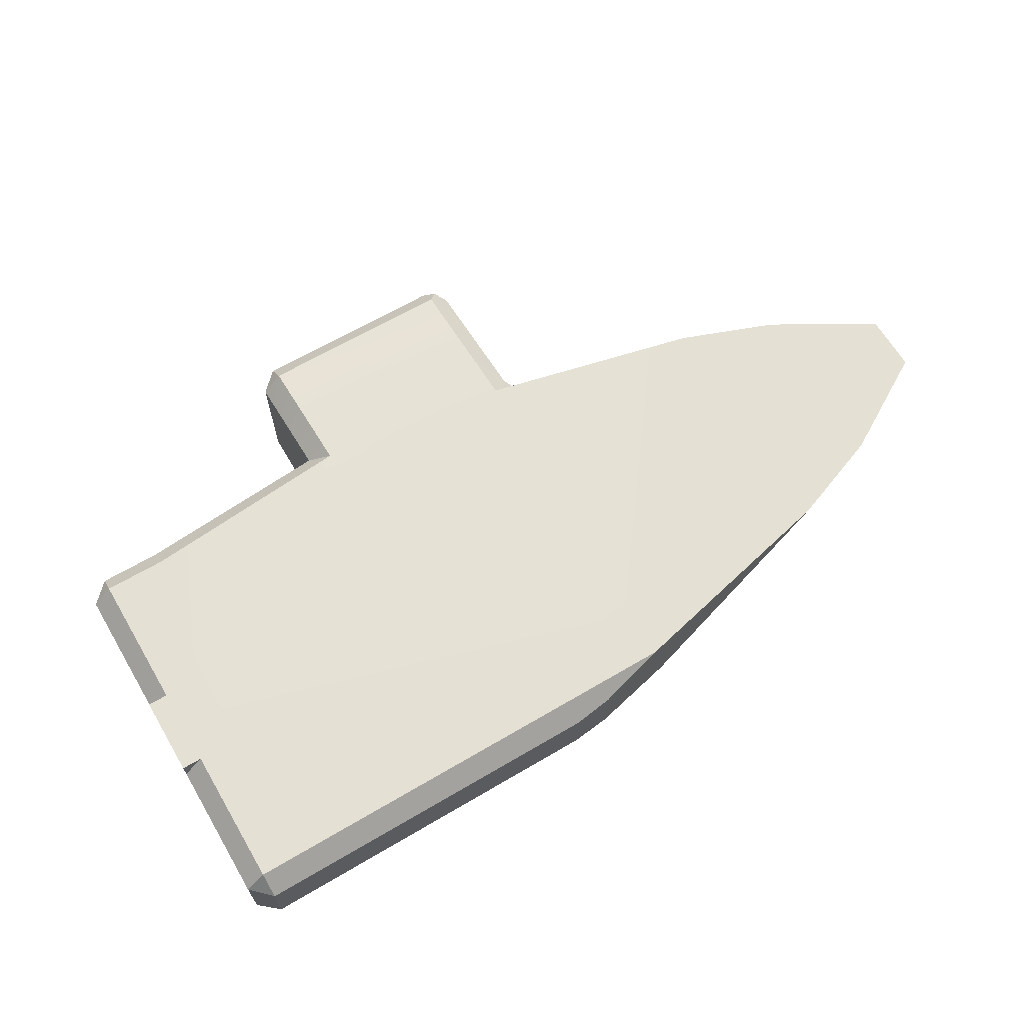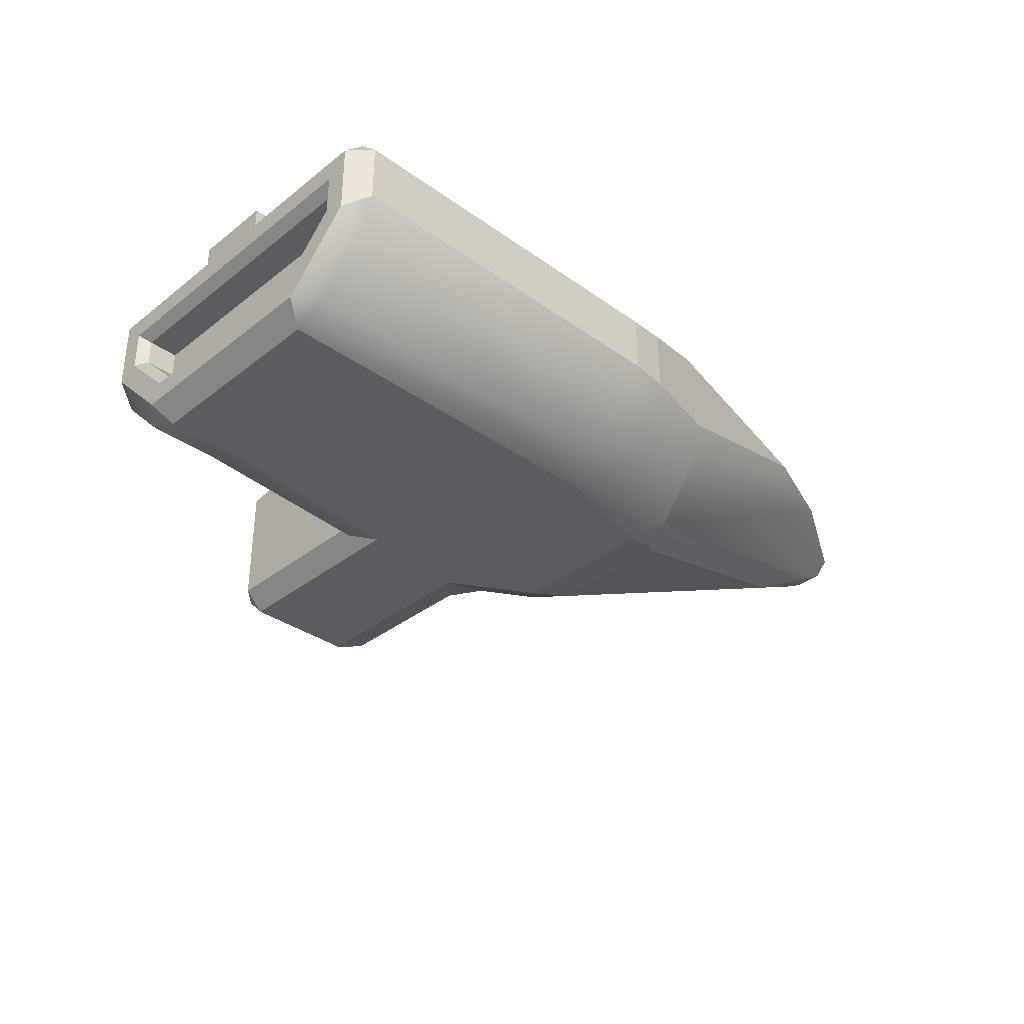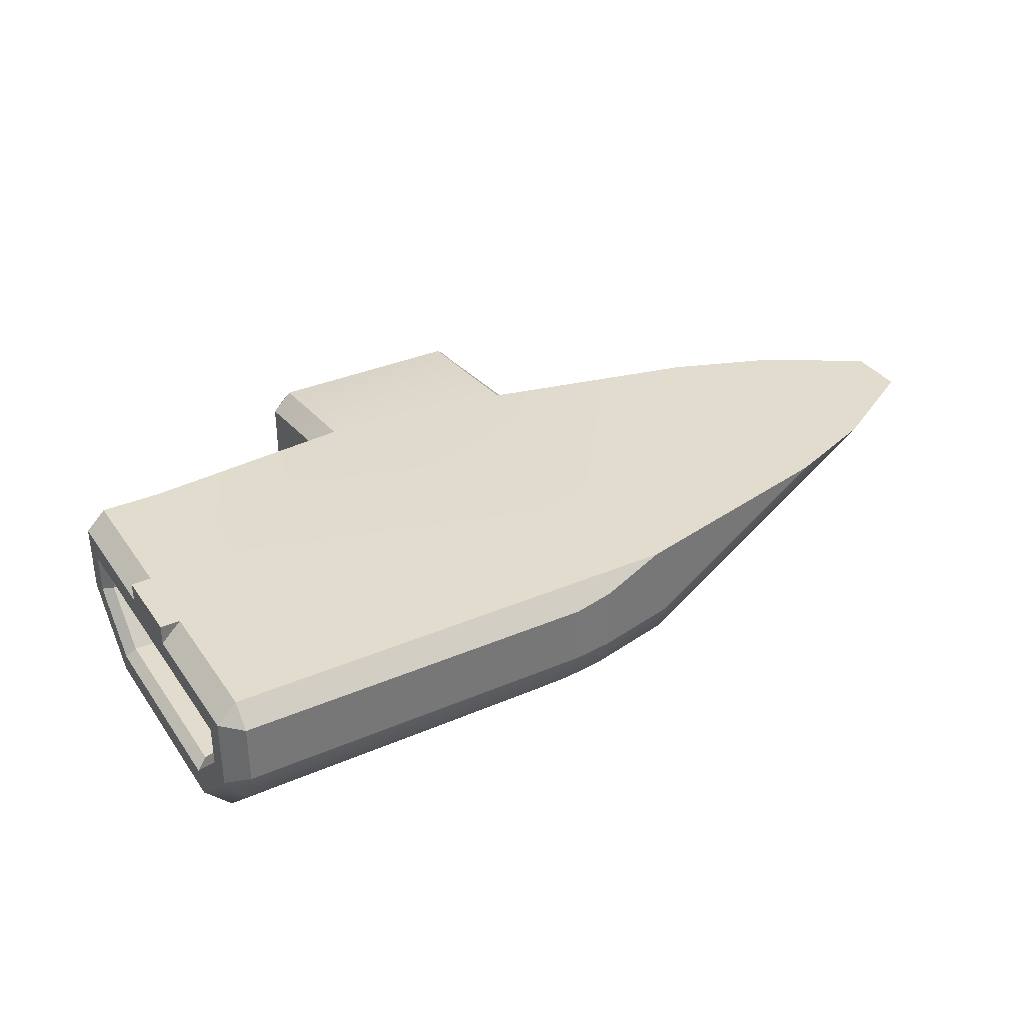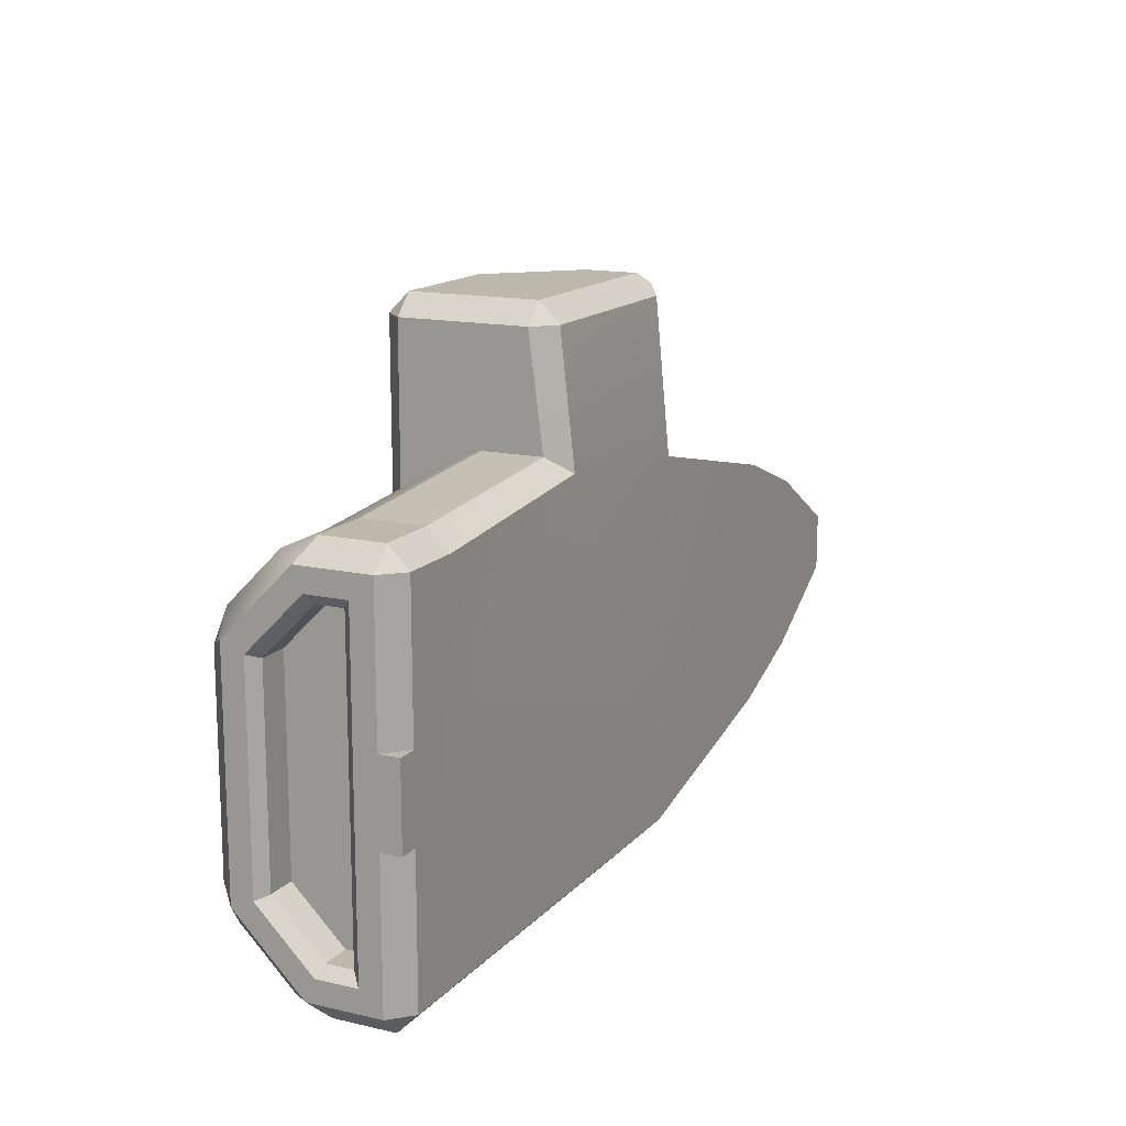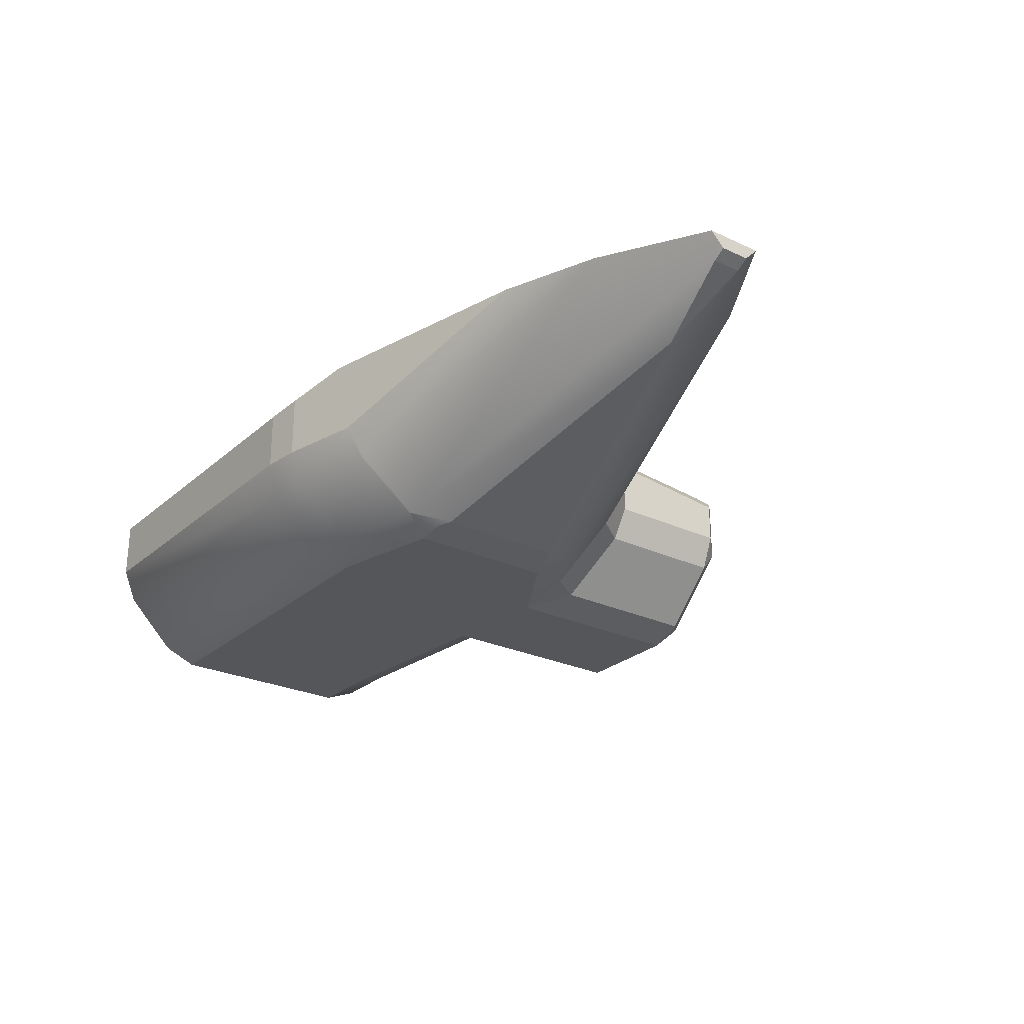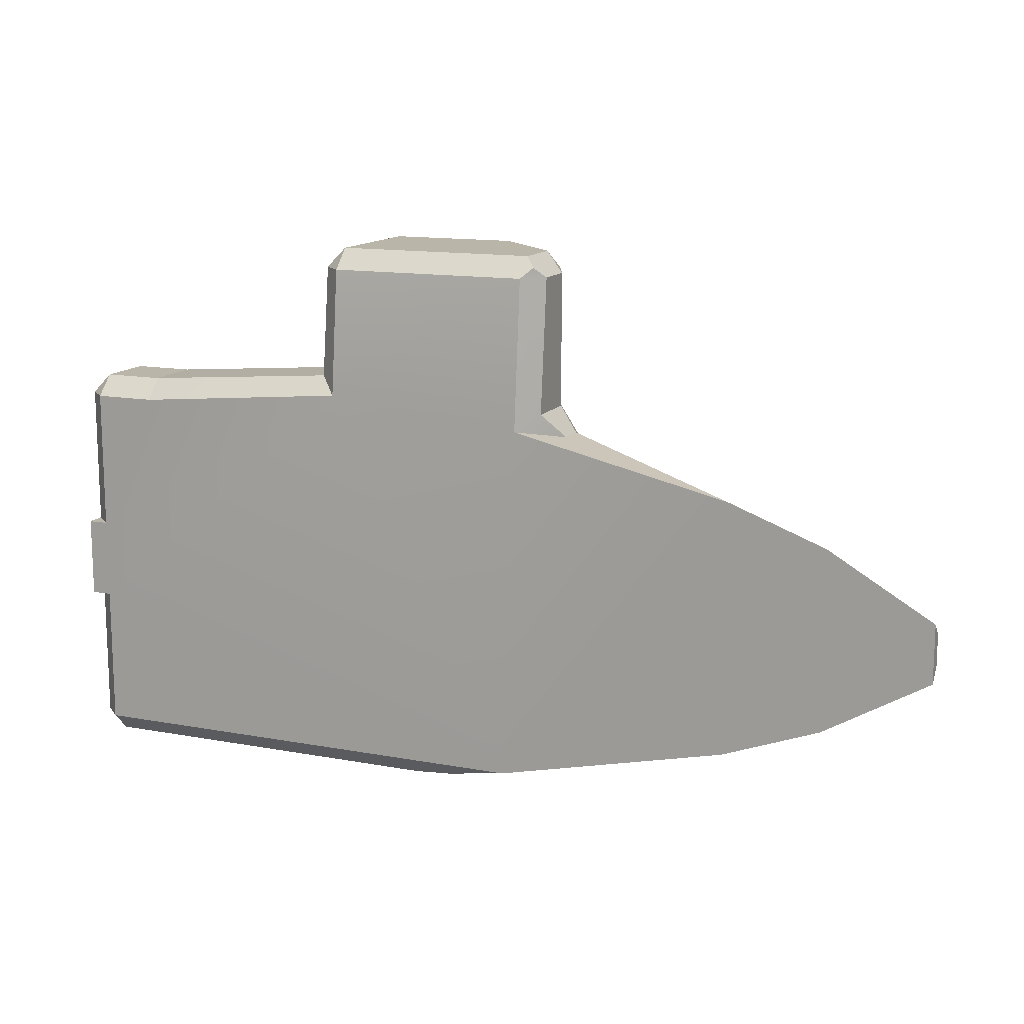
<metadata>
{"format":"obj","ext":"obj","renderer":"f3d","projection":"perspective","resolution":1024,"background":"white","views":[{"elev":65.4,"azim":-30.6,"up":"+Z"},{"elev":-34.6,"azim":-43.7,"up":"+Z"},{"elev":34.7,"azim":-29.9,"up":"+Z"},{"elev":14.7,"azim":-63.8,"up":"+Y"},{"elev":-26.1,"azim":53.5,"up":"+Z"},{"elev":13.5,"azim":22.7,"up":"+Y"}]}
</metadata>
<code>
o TAC_WingPylon_Tip_v4
v -0.4 0 -0.225
v -0.55 -0.05 -0.225
v -0.4 0.1 -0.225
v -0.55 0.15 -0.225
v -0.975 0.15 -0.225
v -0.975 -0.05 -0.225
v -0.975 0.1 0
v -1 0.1 0
v -1 0 -0.025
v -0.975 0 0
v -1 0 0
v -0.975 -0.175 -0
v 0.02913 0.05 -0.08472
v -0.3266 -0.03208 -0.2163
v -0.3266 0.1321 -0.2163
v -0.3404 -0.04154 -0.2188
v -0.375 0.1488 -0.225
v -0.375 -0.04287 -0.225
v -0.3506 -0.07869 -0.2079
v -0.3523 -0.08144 -0.2073
v -0.3625 0.47 -0.03
v -0.35 0.4575 -0.0425
v -0.375 0.4825 -0.0425
v -0.35 0.4575 -0.0937
v -0.375 0.4825 -0.1083
v -0.625 0.4825 -0.0425
v -0.65 0.4575 -0.0425
v -0.625 0.4575 -0.0175
v -0.625 0.2995 0
v -0.65 0.32 -0.025
v -0.375 0.4575 -0.0175
v -0.975 0.3 -0.025
v -1 0.275 -0.025
v -0.975 0.275 0
v -0.625 0.4575 -0.225
v -0.65 0.4575 -0.2
v -0.625 0.4825 -0.2
v -0.3677 0.4575 -0.1364
v -0.975 -0.2 -0.025
v -0.975 0.3 -0.1
v -0.975 0.2823 -0.1427
v -1 0.275 -0.1146
v -0.3677 0.2846 -0.1364
v -0.35 0.2904 -0.0937
v -0.3459 0.2701 -0.1116
v -0.3256 0.2598 -0.08311
v -0.3402 0.2457 -0.1332
v 0.01972 0.1626 0
v -0.101 0.2079 0
v -0.4667 0.4825 -0.2
v -0.4386 0.4575 -0.2073
v -0.4813 0.4575 -0.225
v -0.4756 -0.1944 -0.01938
v -0.3917 -0.175 -0
v -0.525 -0.2 -0.025
v -0.975 -0.2 -0.1
v -1 -0.175 -0.1146
v -0.975 -0.1823 -0.1427
v -0.975 0.2177 -0.2073
v -0.975 0.175 -0.225
v -0.8876 0.175 -0.225
v -0.8918 0.2177 -0.2073
v -0.4386 0.258 -0.2073
v -0.4128 0.2184 -0.2058
v -0.4813 0.2111 -0.225
v -0.4756 -0.1944 -0.1
v -0.525 -0.2 -0.1
v -0.4776 -0.1767 -0.1427
v -0.5271 -0.1823 -0.1427
v -0.975 -0.1177 -0.2073
v -1 -0.08965 -0.2
v -0.975 -0.075 -0.225
v 0.1344 0.0687 -0.02767
v 0.1344 0.0313 -0.02767
v 0.15 0.0687 -0.01816
v 0.15 0.0313 -0.01816
v -0.3506 -0.08063 -0.2071
v -0.3469 0.1798 -0.2058
v -0.4849 -0.112 -0.2073
v -0.5345 -0.1177 -0.2073
v -0.5142 -0.075 -0.225
v -0.3613 -0.1506 -0.141
v -0.3713 -0.1703 -0.1
v -0.3639 -0.1504 -0.1427
v -0.35 0.2904 -0.025
v -0.3256 0.2598 -0.04936
v -0.8982 0.2823 -0.1427
v -0.9 0.3 -0.1
v -0.625 0.1975 -0.225
v -0.6427 0.2375 -0.2073
v -0.65 0.2435 -0.2
v -0.8975 0.275 0
v -0.9 0.3 -0.025
v -0.375 0.2712 0
v -0.65 0.32 -0.1
v -0.65 0.302 -0.1427
v -0.101 -0.1079 -0
v 0.01972 -0.06264 -0
v 0.15 0.01381 0
v 0.15 0.08618 0
v -1 -0.175 -0.025
v -1 0.1896 -0.2
v -1 0.1 -0.025
v -0.95 0.1 -0.065
v -0.95 0.235 -0.09808
v -0.95 0.1731 -0.16
v -0.95 -0.07308 -0.16
v -0.95 0 -0.065
v -0.95 -0.135 -0.09808
v -0.95 -0.135 -0.065
v -0.95 0.235 -0.065
v -0.9875 0.1 -0.065
v -1 0.1 -0.0525
v -1 0 -0.0525
v -0.9875 0 -0.065
v -0.9875 -0.135 -0.065
v -1 -0.1475 -0.0525
v -0.9875 -0.07308 -0.16
v -1 -0.07825 -0.1725
v -1 -0.1475 -0.1033
v -0.9875 -0.135 -0.09808
v -0.9875 0.1731 -0.16
v -1 0.1783 -0.1725
v -0.9875 0.235 -0.09808
v -1 0.2475 -0.1033
v -1 0.2475 -0.0525
v -0.9875 0.235 -0.065
f 6 5 2
f 2 5 4
f 2 4 1
f 1 4 3
f 7 103 8
f 9 10 11
f 9 101 10
f 10 101 12
f 13 14 15
f 14 16 15
f 15 16 17
f 17 16 18
f 16 19 18
f 18 19 20
f 21 22 23
f 23 22 24
f 23 24 25
f 26 27 28
f 29 28 30
f 30 28 27
f 21 23 31
f 31 23 28
f 28 23 26
f 32 33 34
f 35 36 37
f 37 36 26
f 26 36 27
f 25 24 38
f 101 39 12
f 40 41 42
f 43 44 45
f 45 44 46
f 45 46 47
f 47 43 45
f 48 47 49
f 49 47 46
f 50 51 52
f 53 54 55
f 55 54 12
f 55 12 39
f 56 57 58
f 102 59 60
f 61 60 62
f 62 60 59
f 63 64 65
f 66 67 68
f 68 67 69
f 58 69 56
f 56 69 67
f 70 71 72
f 60 5 102
f 102 5 6
f 102 6 71
f 71 6 72
f 13 73 74
f 75 76 73
f 73 76 74
f 13 77 14
f 14 77 19
f 14 19 16
f 13 74 77
f 78 15 17
f 79 80 81
f 81 80 72
f 72 80 70
f 18 20 81
f 81 20 79
f 77 20 19
f 68 69 79
f 79 69 80
f 65 64 17
f 17 64 78
f 15 78 13
f 13 78 73
f 70 58 71
f 71 58 57
f 82 83 84
f 84 83 68
f 68 83 66
f 67 66 55
f 55 66 53
f 51 63 52
f 52 63 65
f 47 64 43
f 43 64 63
f 41 59 42
f 42 59 102
f 57 56 101
f 101 56 39
f 50 52 37
f 37 52 35
f 38 51 25
f 25 51 50
f 43 38 44
f 44 38 24
f 85 86 44
f 44 86 46
f 42 33 40
f 40 33 32
f 87 41 88
f 88 41 40
f 7 34 103
f 103 34 33
f 89 90 35
f 35 90 91
f 35 91 36
f 92 93 34
f 34 93 32
f 21 31 22
f 22 31 85
f 85 31 94
f 85 94 86
f 30 27 95
f 95 27 36
f 95 36 96
f 96 36 91
f 5 61 4
f 4 61 89
f 4 89 65
f 65 89 52
f 52 89 35
f 5 60 61
f 4 65 3
f 3 65 17
f 3 17 18
f 3 18 1
f 1 18 81
f 1 81 2
f 2 81 72
f 2 72 6
f 62 59 87
f 87 59 41
f 88 40 93
f 93 40 32
f 28 29 31
f 31 29 94
f 94 29 54
f 94 54 49
f 49 54 97
f 49 97 98
f 92 7 29
f 29 7 10
f 29 10 54
f 54 10 12
f 92 34 7
f 7 8 10
f 10 8 11
f 49 98 48
f 48 98 99
f 48 99 100
f 23 25 26
f 26 25 50
f 26 50 37
f 56 67 39
f 39 67 55
f 11 8 9
f 9 8 103
f 70 80 58
f 58 80 69
f 63 51 43
f 43 51 38
f 93 92 30
f 30 92 29
f 93 30 88
f 88 30 95
f 83 82 97
f 97 82 98
f 66 83 53
f 53 83 54
f 54 83 97
f 90 89 62
f 62 89 61
f 90 62 91
f 91 62 87
f 91 87 96
f 95 96 88
f 88 96 87
f 64 47 78
f 78 47 48
f 78 48 73
f 73 48 100
f 73 100 75
f 74 98 77
f 77 98 82
f 77 82 20
f 20 82 84
f 76 99 74
f 74 99 98
f 20 84 79
f 79 84 68
f 94 49 86
f 86 49 46
f 76 75 99
f 99 75 100
f 22 85 24
f 24 85 44
f 117 9 114
f 117 57 101
f 126 42 125
f 114 103 113
f 125 102 123
f 122 105 124
f 115 110 116
f 121 107 118
f 118 106 122
f 119 57 120
f 124 111 127
f 112 108 115
f 116 109 121
f 126 103 33
f 111 105 104
f 104 105 106
f 104 106 107
f 104 107 108
f 108 107 109
f 108 109 110
f 123 71 119
f 116 114 115
f 120 118 119
f 122 119 118
f 122 125 123
f 113 127 112
f 127 125 124
f 116 120 117
f 115 113 112
f 127 104 112
f 117 101 9
f 117 120 57
f 126 33 42
f 114 9 103
f 125 42 102
f 122 106 105
f 115 108 110
f 121 109 107
f 118 107 106
f 119 71 57
f 124 105 111
f 112 104 108
f 116 110 109
f 126 113 103
f 123 102 71
f 116 117 114
f 120 121 118
f 122 123 119
f 122 124 125
f 113 126 127
f 127 126 125
f 116 121 120
f 115 114 113
f 127 111 104

</code>
